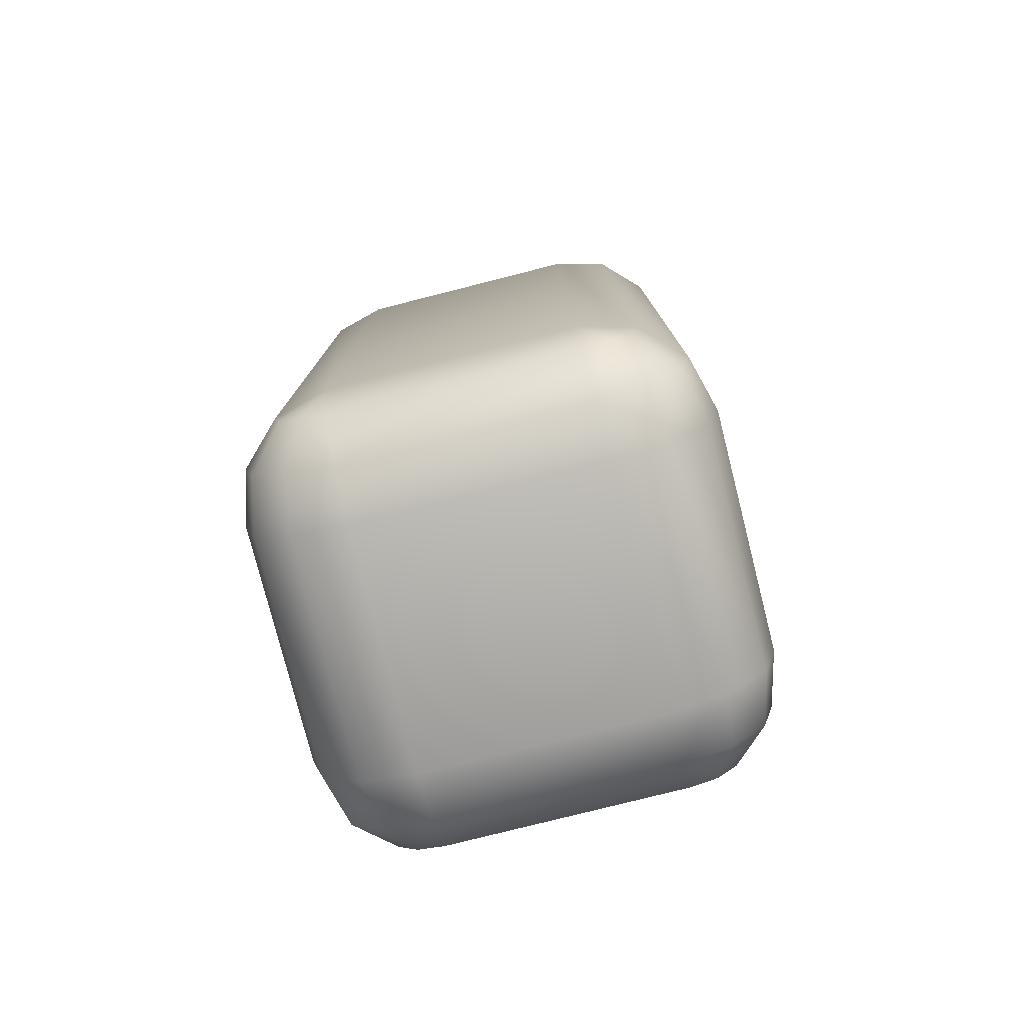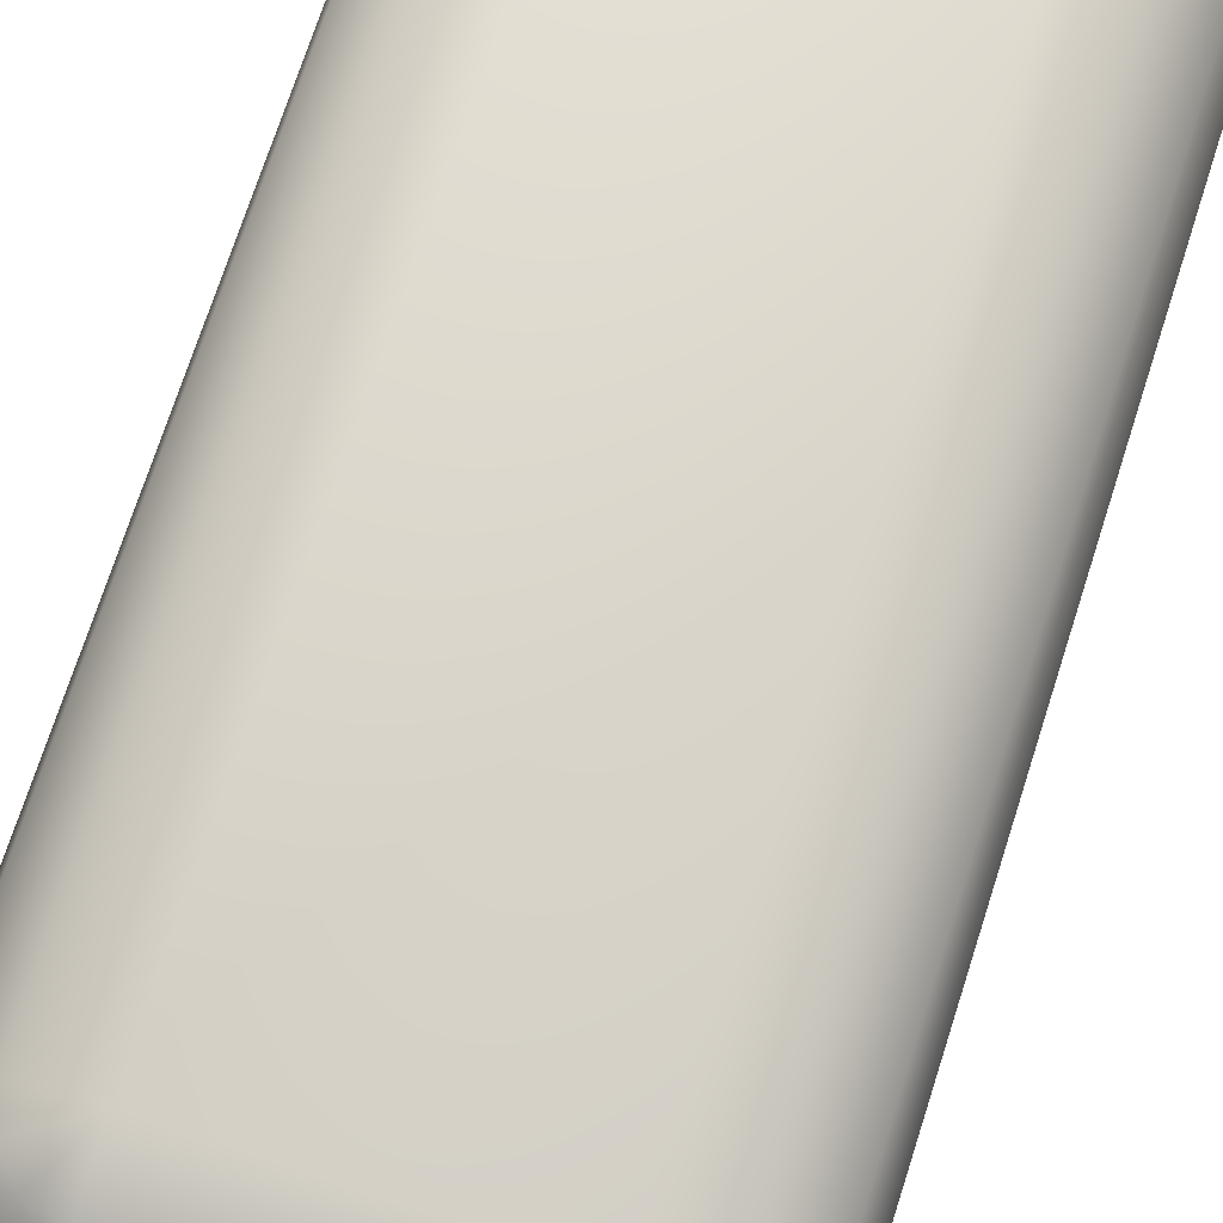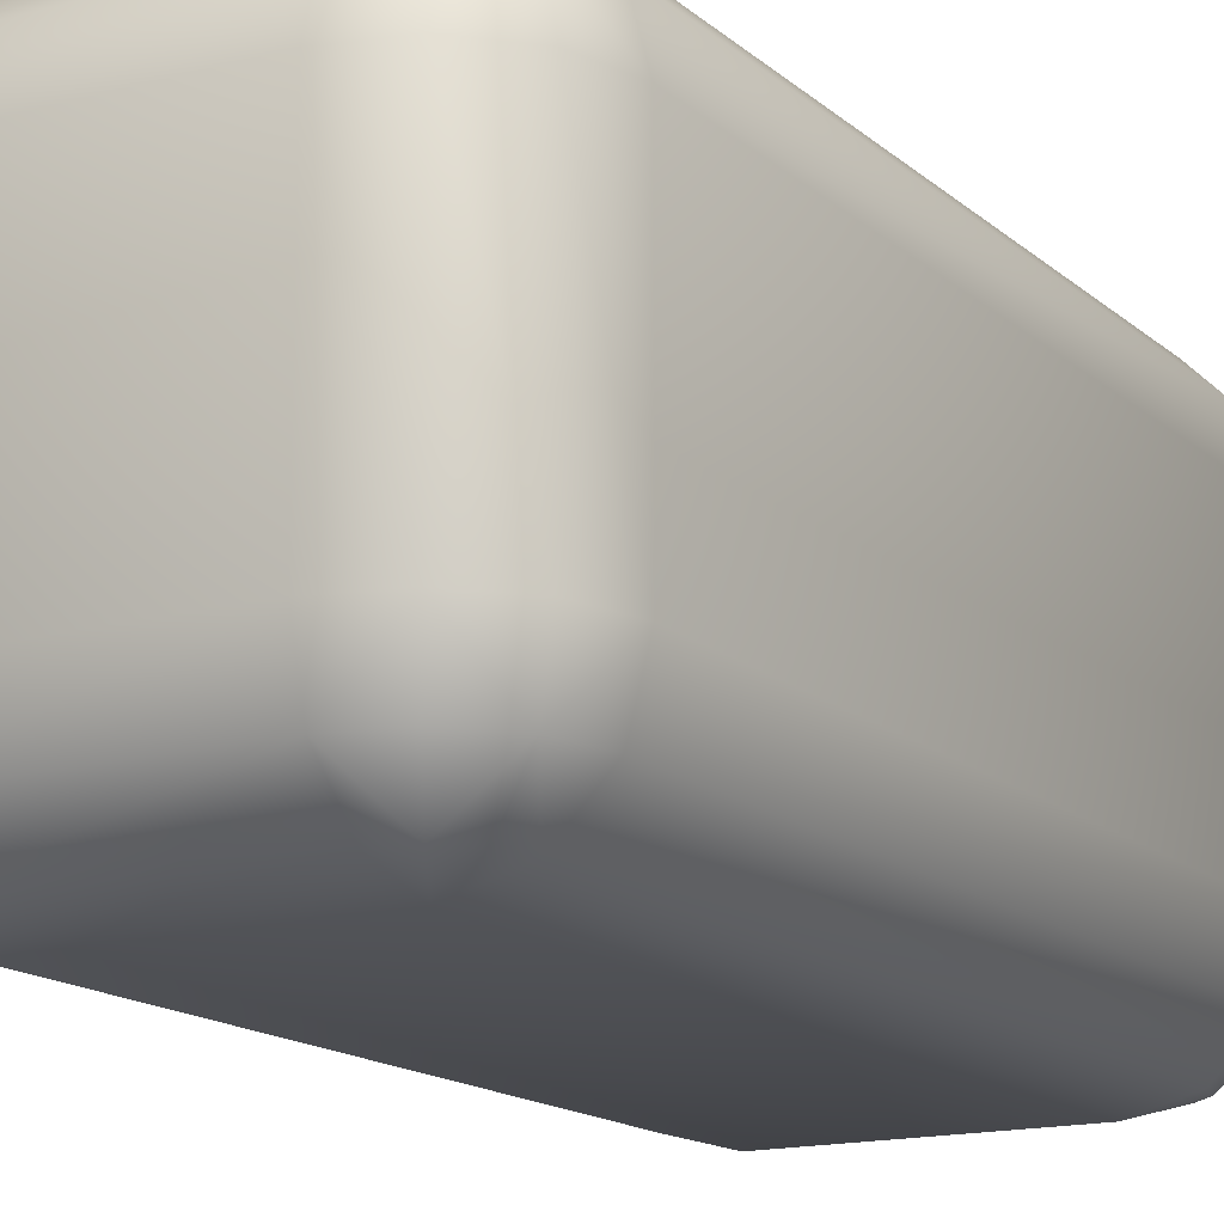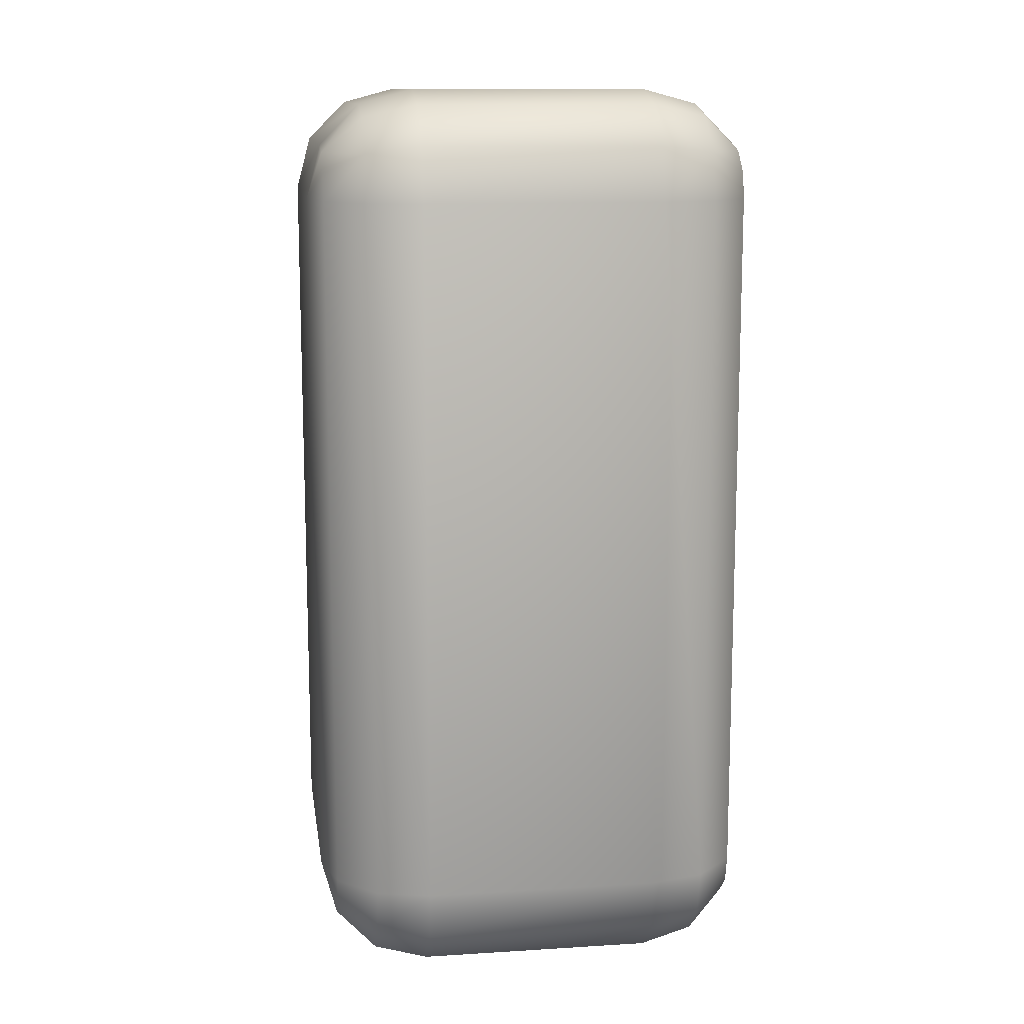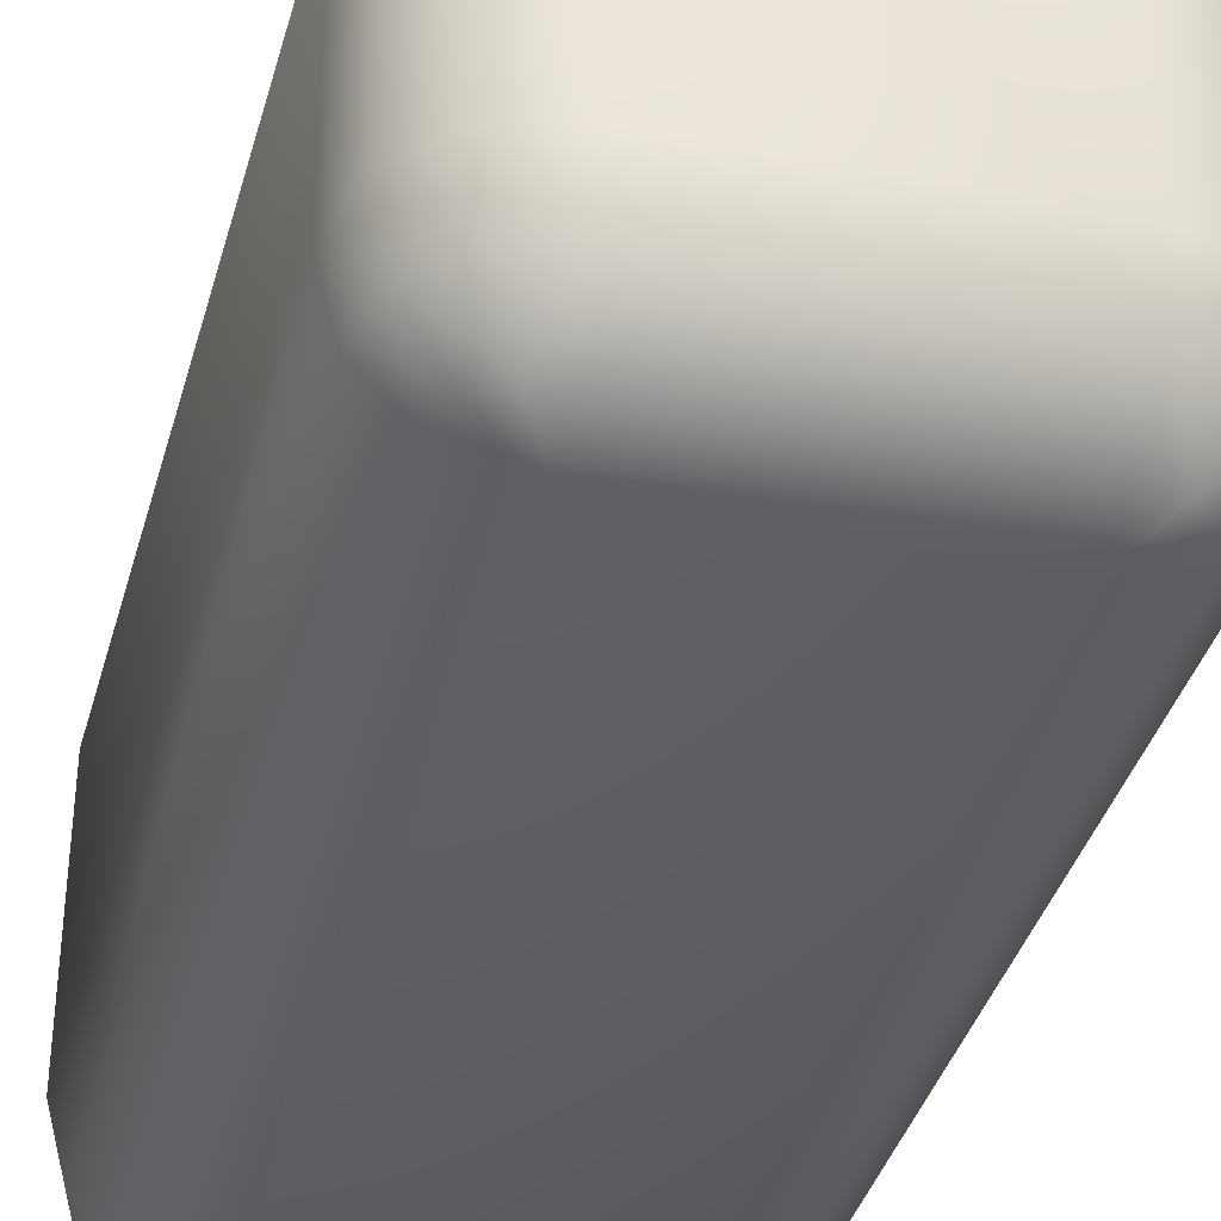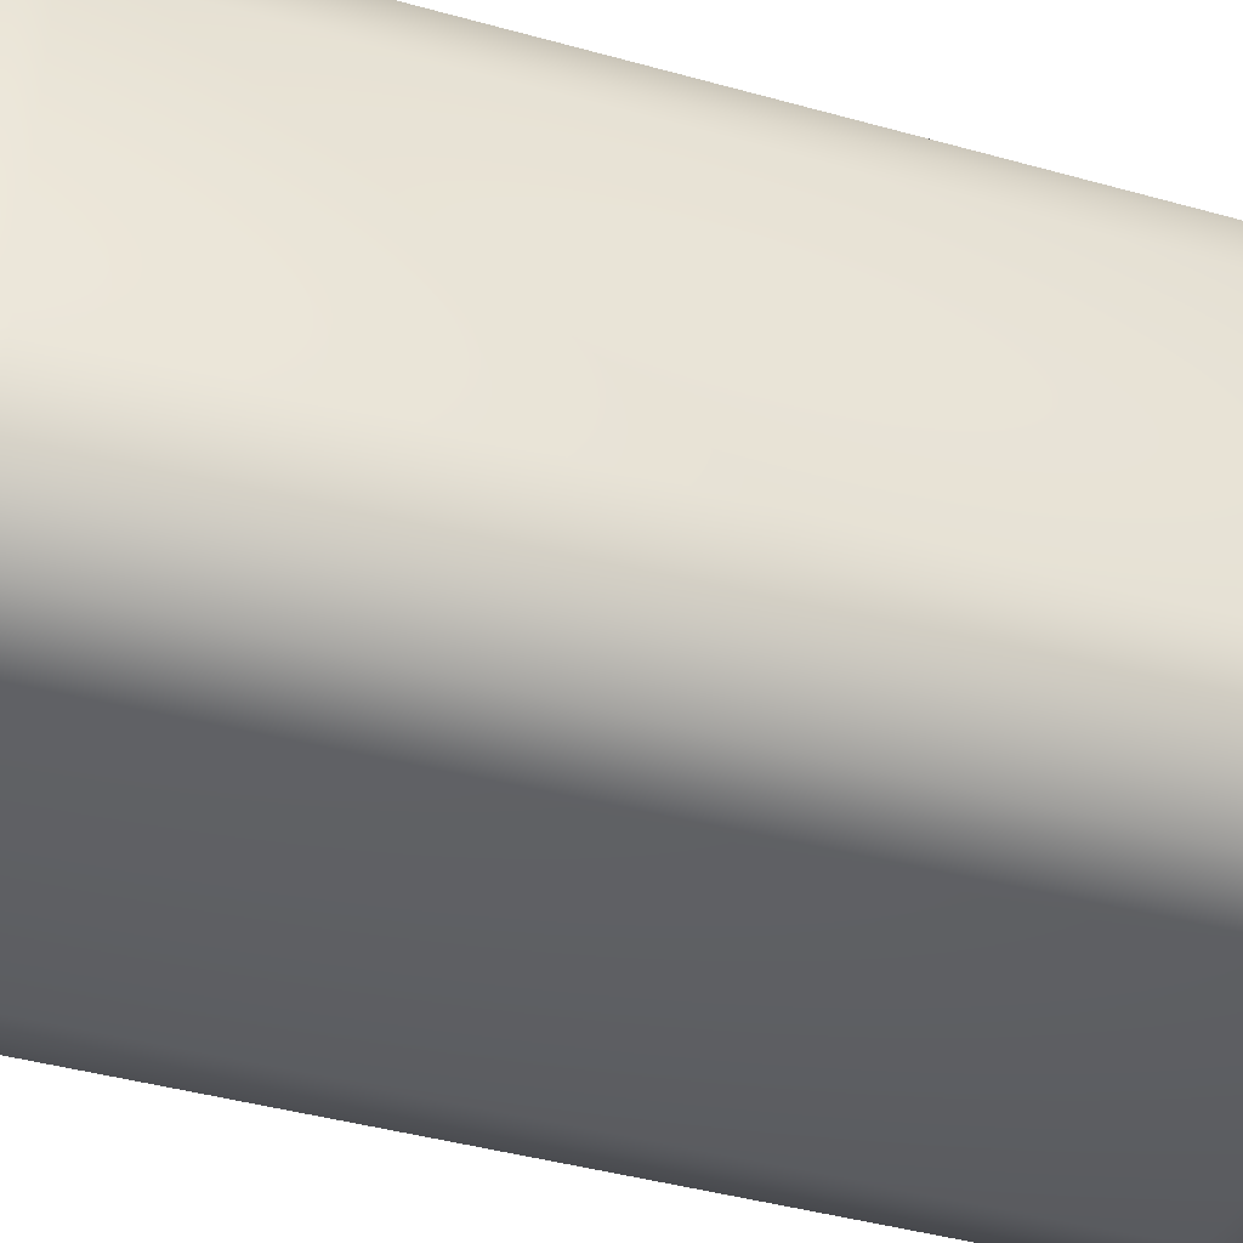
<metadata>
{"format":"obj","ext":"obj","renderer":"f3d","projection":"perspective","resolution":1024,"background":"white","views":[{"elev":-78.1,"azim":14.2,"up":"+Z"},{"elev":72.3,"azim":-162.2,"up":"+Y"},{"elev":-15.2,"azim":30.1,"up":"+Y"},{"elev":12.4,"azim":-98.3,"up":"+Z"},{"elev":-37.8,"azim":165.0,"up":"+Y"},{"elev":-41.0,"azim":71.0,"up":"+Y"}]}
</metadata>
<code>
g Converted object 0
v -0.4998 1.455 -1.062
v -0.4998 1 -0.6077
v -0.7271 1 -0.6686
v -0.8935 1 -0.835
v -0.9544 1 -1.062
v -0.4998 1.227 -0.6686
v -0.6967 1.227 -0.7214
v -0.8407 1.227 -0.8655
v -0.8935 1.227 -1.062
v -0.4998 1.394 -0.835
v -0.6135 1.394 -0.8655
v -0.6967 1.394 -0.9487
v -0.7271 1.394 -1.062
v -0.4998 1.455 -4.062
v -0.6967 1.394 -4.176
v -0.7271 1.394 -4.062
v -0.6135 1.394 -4.259
v -0.4998 1.394 -4.29
v -0.9544 1 -4.062
v -0.8935 1 -4.29
v -0.7271 1 -4.456
v -0.4998 1 -4.517
v -0.8935 1.227 -4.062
v -0.8408 1.227 -4.259
v -0.6967 1.227 -4.403
v -0.4998 1.227 -4.456
v 0.5002 1.455 -1.062
v 0.697 1.394 -0.9487
v 0.7274 1.394 -1.062
v 0.6138 1.394 -0.8655
v 0.5002 1.394 -0.835
v 0.5002 1.455 -4.062
v 0.6138 1.394 -4.259
v 0.5002 1.394 -4.29
v 0.697 1.394 -4.176
v 0.7274 1.394 -4.062
v 0.9547 1 -1.062
v 0.8938 1 -0.835
v 0.7274 1 -0.6686
v 0.5002 1 -0.6077
v 0.5002 1 -4.517
v 0.7274 1 -4.456
v 0.8938 1 -4.29
v 0.9547 1 -4.062
v 0.8938 1.227 -1.062
v 0.8411 1.227 -0.8655
v 0.697 1.227 -0.7214
v 0.5002 1.227 -0.6686
v 0.5002 1.227 -4.456
v 0.697 1.227 -4.403
v 0.8411 1.227 -4.259
v 0.8938 1.227 -4.062
v 0.5002 -0.4545 -1.062
v 0.7274 -0.3937 -1.062
v 0.697 -0.3937 -0.9487
v 0.6138 -0.3937 -0.8655
v 0.5002 -0.3937 -0.835
v -0.4998 -0.4545 -1.062
v -0.4998 -0.3937 -0.835
v -0.6135 -0.3937 -0.8655
v -0.6967 -0.3937 -0.9487
v -0.7271 -0.3937 -1.062
v -0.4998 -0.4545 -4.062
v -0.7271 -0.3937 -4.062
v -0.6967 -0.3937 -4.176
v -0.6135 -0.3937 -4.259
v -0.4998 -0.3937 -4.29
v 0.5002 -0.4545 -4.062
v 0.5002 -0.3937 -4.29
v 0.6138 -0.3937 -4.259
v 0.697 -0.3937 -4.176
v 0.7274 -0.3937 -4.062
v 0.8938 -0.2273 -1.062
v 0.8411 -0.2273 -0.8655
v 0.697 -0.2273 -0.7214
v 0.5002 -0.2273 -0.6686
v -0.4998 -0.2273 -0.6686
v -0.6967 -0.2273 -0.7214
v -0.8408 -0.2273 -0.8655
v -0.8935 -0.2273 -1.062
v -0.8935 -0.2273 -4.062
v -0.8408 -0.2273 -4.259
v -0.6967 -0.2273 -4.403
v -0.4998 -0.2273 -4.456
v 0.5002 -0.2273 -4.456
v 0.697 -0.2273 -4.403
v 0.8411 -0.2273 -4.259
v 0.8938 -0.2273 -4.062
v 0.9547 0 -1.062
v 0.8938 0 -0.835
v 0.7274 0 -0.6686
v 0.5002 0 -0.6077
v -0.4998 0 -0.6077
v -0.7271 0 -0.6686
v -0.8935 0 -0.835
v -0.9544 0 -1.062
v -0.9544 0 -4.062
v -0.8935 0 -4.29
v -0.7271 0 -4.456
v -0.4998 0 -4.517
v 0.5002 0 -4.517
v 0.7274 0 -4.456
v 0.8938 0 -4.29
v 0.9547 0 -4.062
f 53 54 55
f 27 28 29
f 53 55 56
f 27 30 28
f 53 56 57
f 27 31 30
f 58 59 60
f 1 11 10
f 58 60 61
f 1 12 11
f 58 61 62
f 1 13 12
f 63 64 65
f 14 15 16
f 63 65 66
f 14 17 15
f 63 66 67
f 14 18 17
f 68 69 70
f 32 33 34
f 68 70 71
f 32 35 33
f 68 71 72
f 32 36 35
f 54 73 74
f 54 74 55
f 55 74 56
f 74 75 56
f 56 75 76
f 56 76 57
f 59 77 60
f 77 78 60
f 60 78 79
f 60 79 61
f 61 79 62
f 79 80 62
f 64 81 82
f 64 82 65
f 65 82 66
f 82 83 66
f 66 83 84
f 66 84 67
f 69 85 70
f 85 86 70
f 70 86 87
f 70 87 71
f 71 87 72
f 87 88 72
f 73 89 74
f 89 90 74
f 74 90 91
f 74 91 75
f 75 91 76
f 91 92 76
f 77 93 94
f 77 94 78
f 78 94 79
f 94 95 79
f 79 95 96
f 79 96 80
f 81 97 82
f 97 98 82
f 82 98 99
f 82 99 83
f 83 99 84
f 99 100 84
f 85 101 102
f 85 102 86
f 86 102 87
f 102 103 87
f 87 103 104
f 87 104 88
f 37 45 46
f 37 46 38
f 38 46 39
f 46 47 39
f 39 47 48
f 39 48 40
f 2 6 3
f 6 7 3
f 3 7 8
f 3 8 4
f 4 8 5
f 8 9 5
f 19 23 24
f 19 24 20
f 20 24 21
f 24 25 21
f 21 25 26
f 21 26 22
f 41 49 42
f 49 50 42
f 42 50 51
f 42 51 43
f 43 51 44
f 51 52 44
f 45 29 46
f 29 28 46
f 46 28 30
f 46 30 47
f 47 30 48
f 30 31 48
f 6 10 11
f 6 11 7
f 7 11 8
f 11 12 8
f 8 12 13
f 8 13 9
f 23 16 24
f 16 15 24
f 24 15 17
f 24 17 25
f 25 17 26
f 17 18 26
f 49 34 33
f 49 33 50
f 50 33 51
f 33 35 51
f 51 35 36
f 51 36 52
f 63 58 62
f 63 62 64
f 16 13 1
f 16 1 14
f 72 54 53
f 72 53 68
f 32 27 29
f 32 29 36
f 64 62 80
f 64 80 81
f 88 73 54
f 88 54 72
f 81 80 96
f 81 96 97
f 104 89 73
f 104 73 88
f 19 5 9
f 19 9 23
f 52 45 37
f 52 37 44
f 23 9 13
f 23 13 16
f 36 29 45
f 36 45 52
f 57 59 58
f 57 58 53
f 27 1 10
f 27 10 31
f 68 63 67
f 68 67 69
f 34 18 14
f 34 14 32
f 76 77 59
f 76 59 57
f 69 67 84
f 69 84 85
f 92 93 77
f 92 77 76
f 85 84 100
f 85 100 101
f 48 6 2
f 48 2 40
f 41 22 26
f 41 26 49
f 31 10 6
f 31 6 48
f 49 26 18
f 49 18 34
f 53 58 63
f 53 63 68
f 32 14 1
f 32 1 27
f 89 37 38
f 89 38 90
f 90 38 39
f 90 39 91
f 91 39 40
f 91 40 92
f 93 2 3
f 93 3 94
f 94 3 4
f 94 4 95
f 95 4 5
f 95 5 96
f 97 19 20
f 97 20 98
f 98 20 21
f 98 21 99
f 99 21 22
f 99 22 100
f 101 41 42
f 101 42 102
f 102 42 43
f 102 43 103
f 103 43 44
f 103 44 104
f 96 5 19
f 96 19 97
f 104 44 37
f 104 37 89
f 92 40 2
f 92 2 93
f 100 22 41
f 100 41 101

</code>
